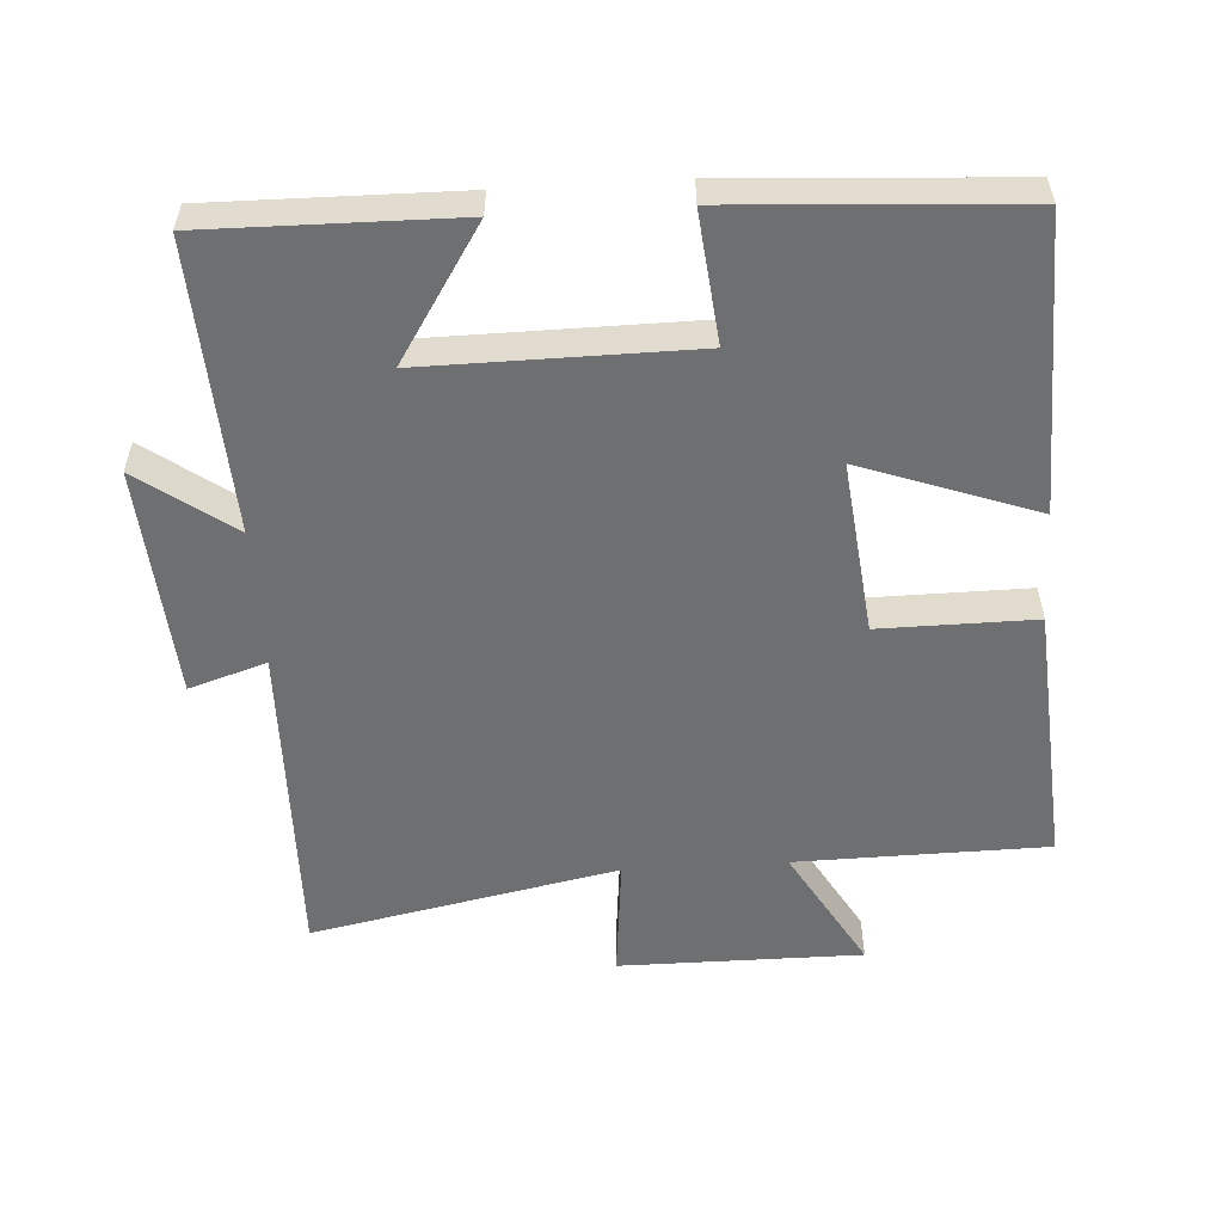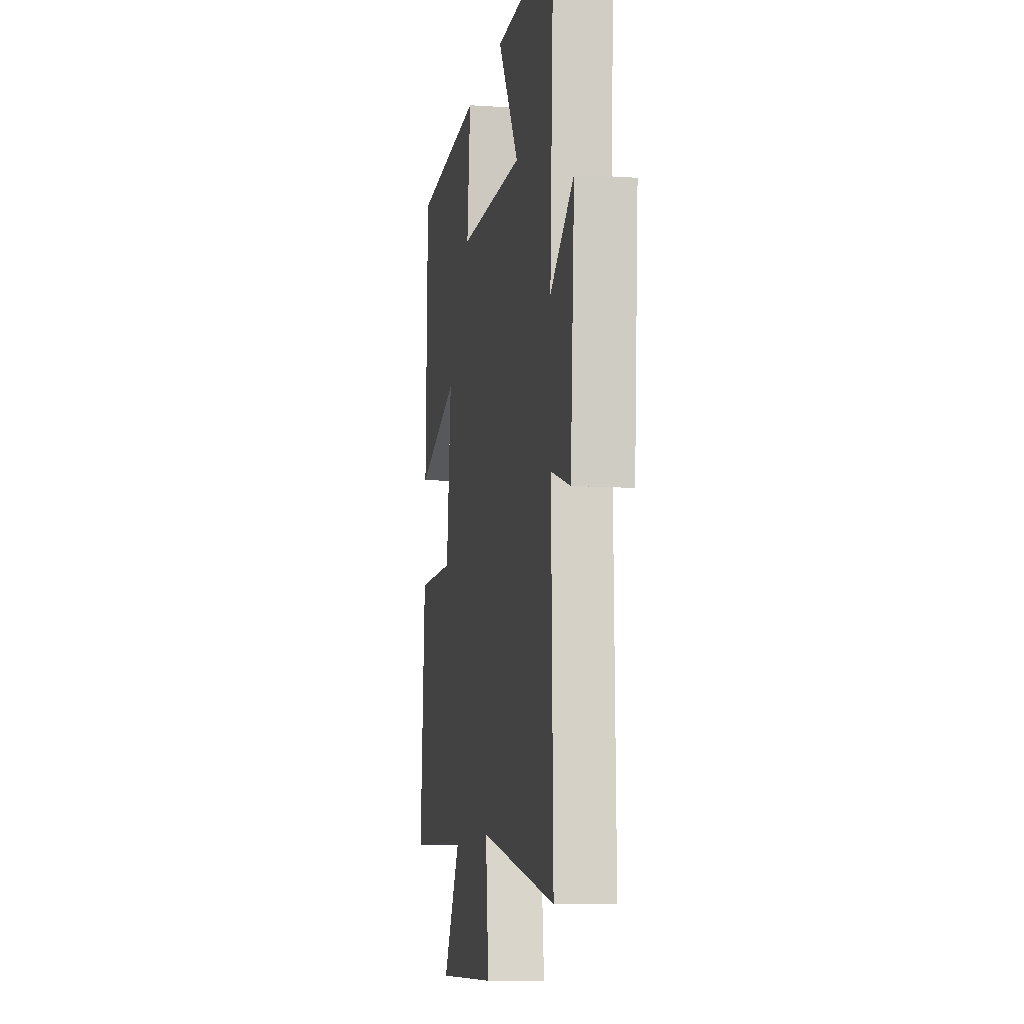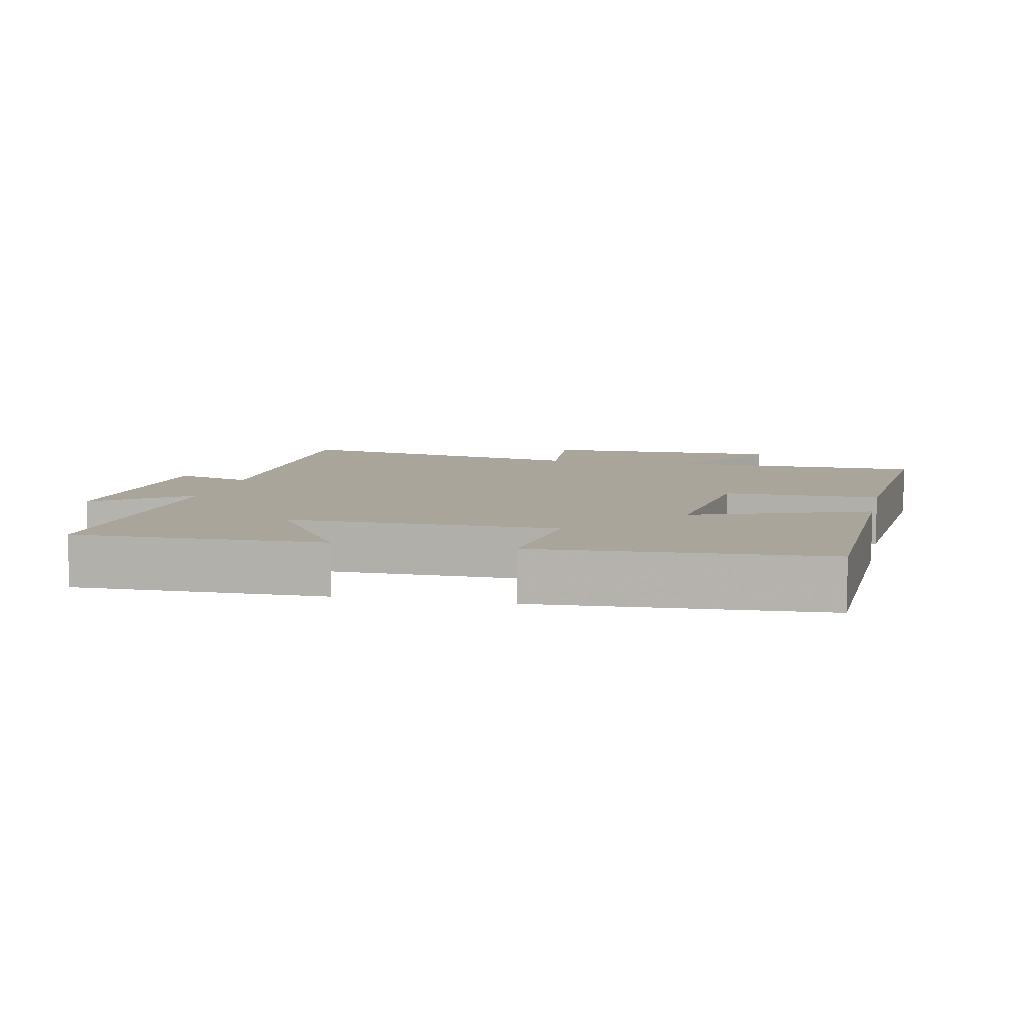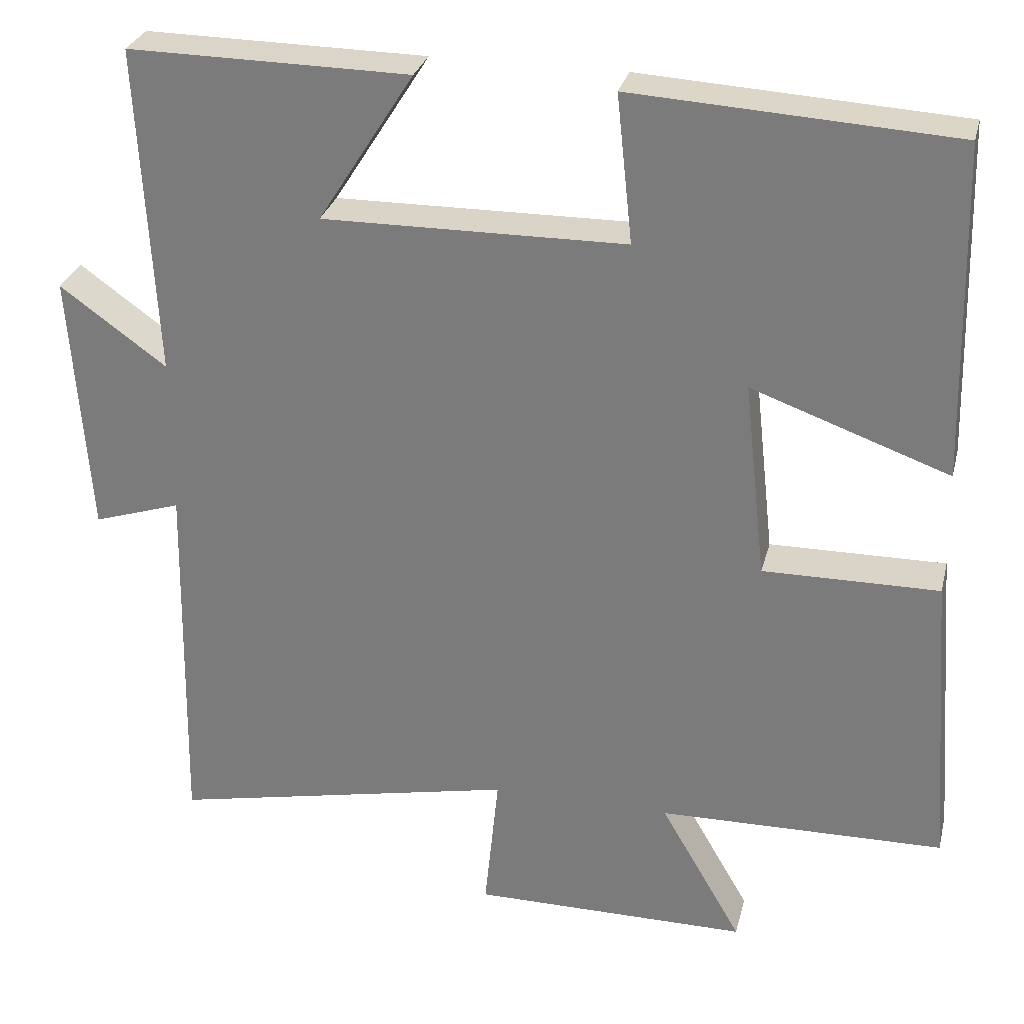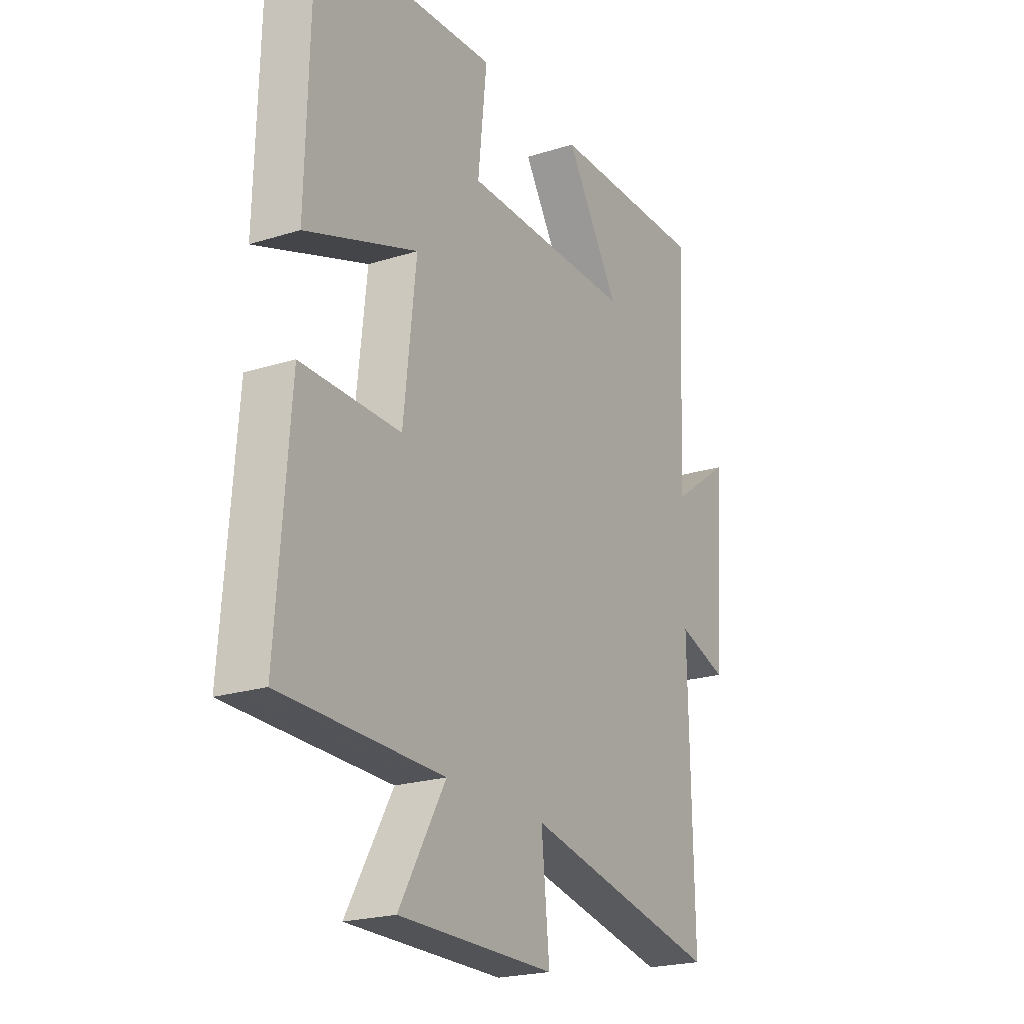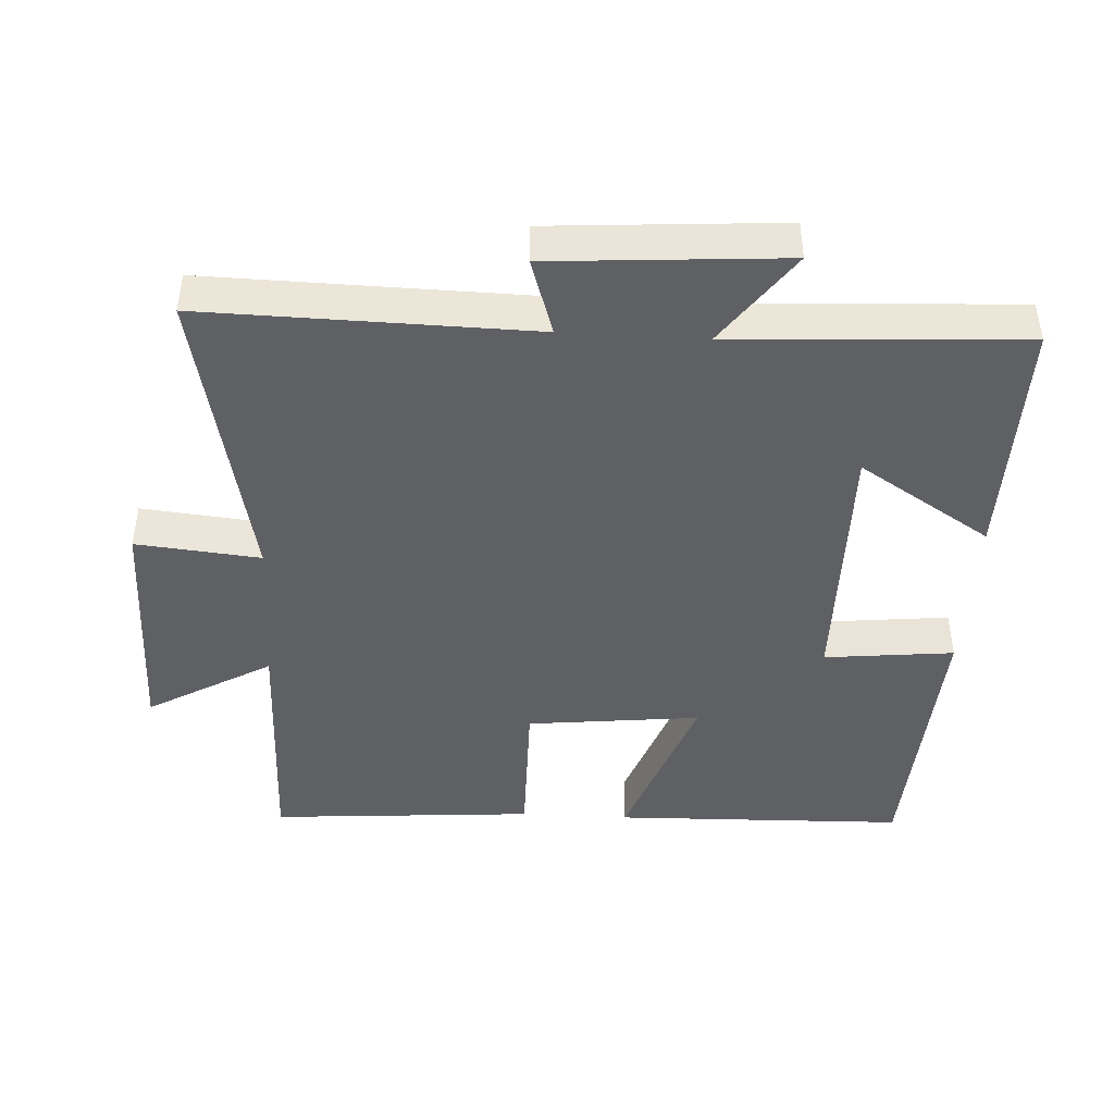
<metadata>
{"format":"obj","ext":"obj","renderer":"f3d","projection":"perspective","resolution":1024,"background":"white","views":[{"elev":-54.5,"azim":3.5,"up":"+Y"},{"elev":-9.5,"azim":-100.0,"up":"+Z"},{"elev":7.7,"azim":12.2,"up":"+Y"},{"elev":28.8,"azim":13.6,"up":"+Z"},{"elev":-21.9,"azim":118.9,"up":"+Z"},{"elev":-43.8,"azim":-93.2,"up":"+Y"}]}
</metadata>
<code>
v -0.522 0.07 0.504
v -0.164 0.07 0.5
v -0.286 0.07 0.308
v 0.1 0.07 0.312
v 0.08 0.07 0.5
v 0.489 0.07 0.476
v 0.5 0.07 0.051
v 0.248 0.07 0.141
v 0.276 0.07 -0.111
v 0.5 0.07 -0.109
v 0.529 0.07 -0.494
v 0.165 0.07 -0.5
v 0.269 0.07 -0.68
v -0.083 0.07 -0.68
v -0.065 0.07 -0.5
v -0.509 0.07 -0.591
v -0.5 0.07 -0.117
v -0.612 0.07 -0.153
v -0.636 0.07 0.183
v -0.5 0.07 0.085
v -0.522 0 0.504
v -0.164 0 0.5
v -0.286 0 0.308
v 0.1 0 0.312
v 0.08 0 0.5
v 0.489 0 0.476
v 0.5 0 0.051
v 0.248 0 0.141
v 0.276 0 -0.111
v 0.5 0 -0.109
v 0.529 0 -0.494
v 0.165 0 -0.5
v 0.269 0 -0.68
v -0.083 0 -0.68
v -0.065 0 -0.5
v -0.509 0 -0.591
v -0.5 0 -0.117
v -0.612 0 -0.153
v -0.636 0 0.183
v -0.5 0 0.085
f 17 18 19 20
f 15 16 17
f 15 17 20
f 12 13 14 15
f 11 12 15
f 10 11 15
f 9 10 15
f 8 9 15 20
f 6 7 8
f 5 6 8
f 4 5 8
f 3 4 8 20
f 1 2 3 20
f 40 39 38 37
f 37 36 35
f 40 37 35
f 35 34 33 32
f 35 32 31
f 35 31 30
f 35 30 29
f 40 35 29 28
f 28 27 26
f 28 26 25
f 28 25 24
f 40 28 24 23
f 40 23 22 21
f 1 21 22 2
f 2 22 23 3
f 3 23 24 4
f 4 24 25 5
f 5 25 26 6
f 6 26 27 7
f 7 27 28 8
f 8 28 29 9
f 9 29 30 10
f 10 30 31 11
f 11 31 32 12
f 12 32 33 13
f 13 33 34 14
f 14 34 35 15
f 15 35 36 16
f 16 36 37 17
f 17 37 38 18
f 18 38 39 19
f 19 39 40 20
f 20 40 21 1

</code>
